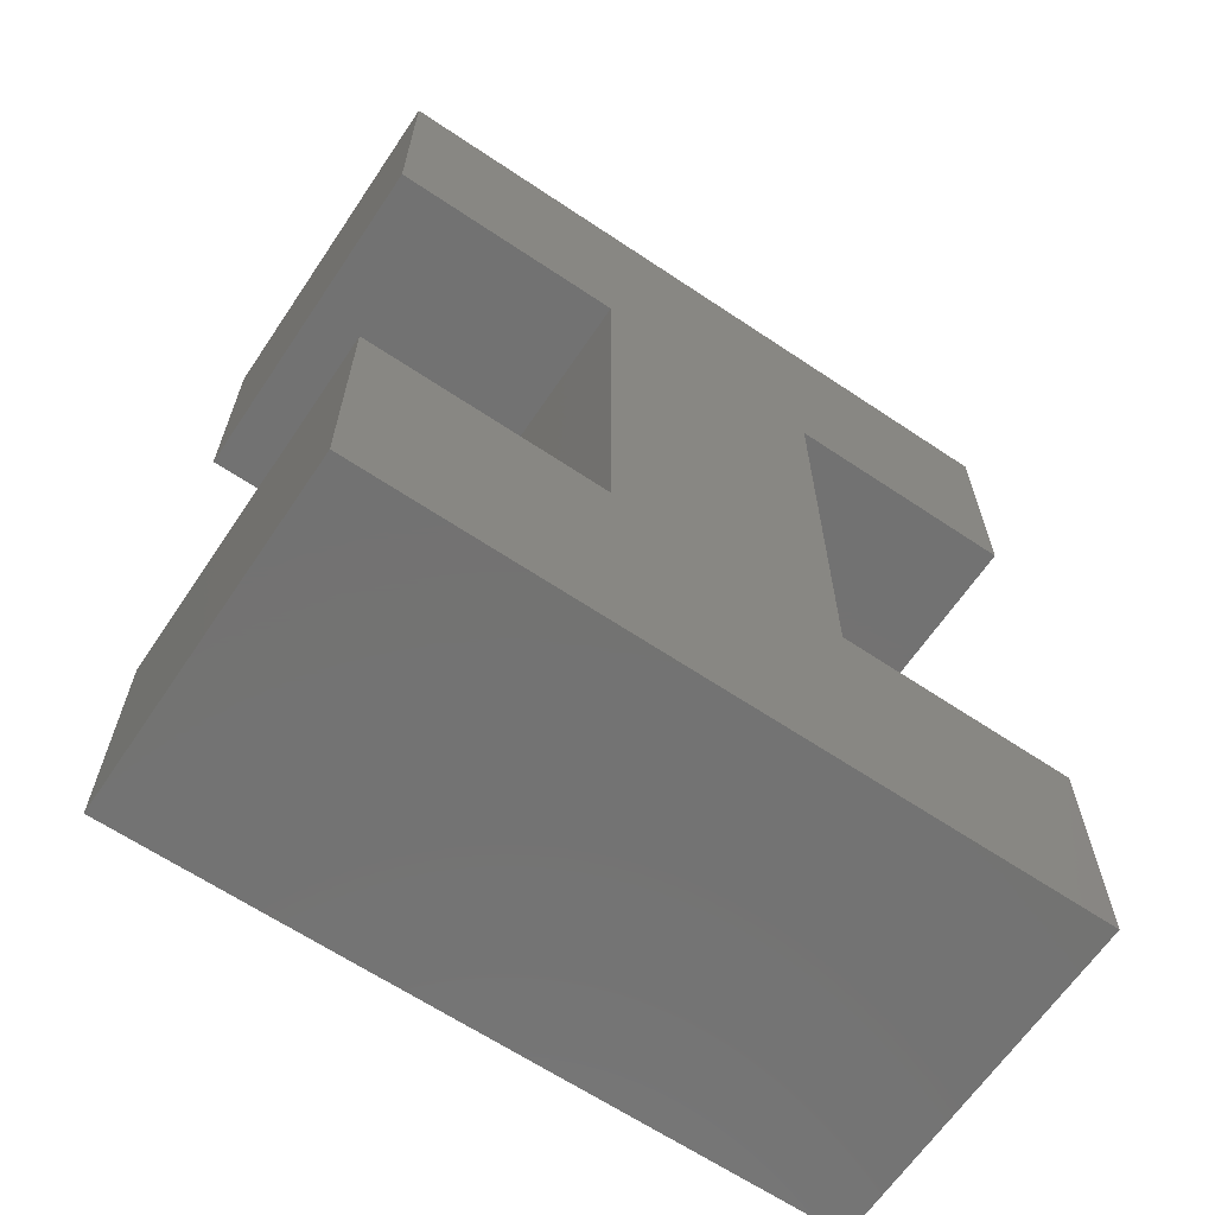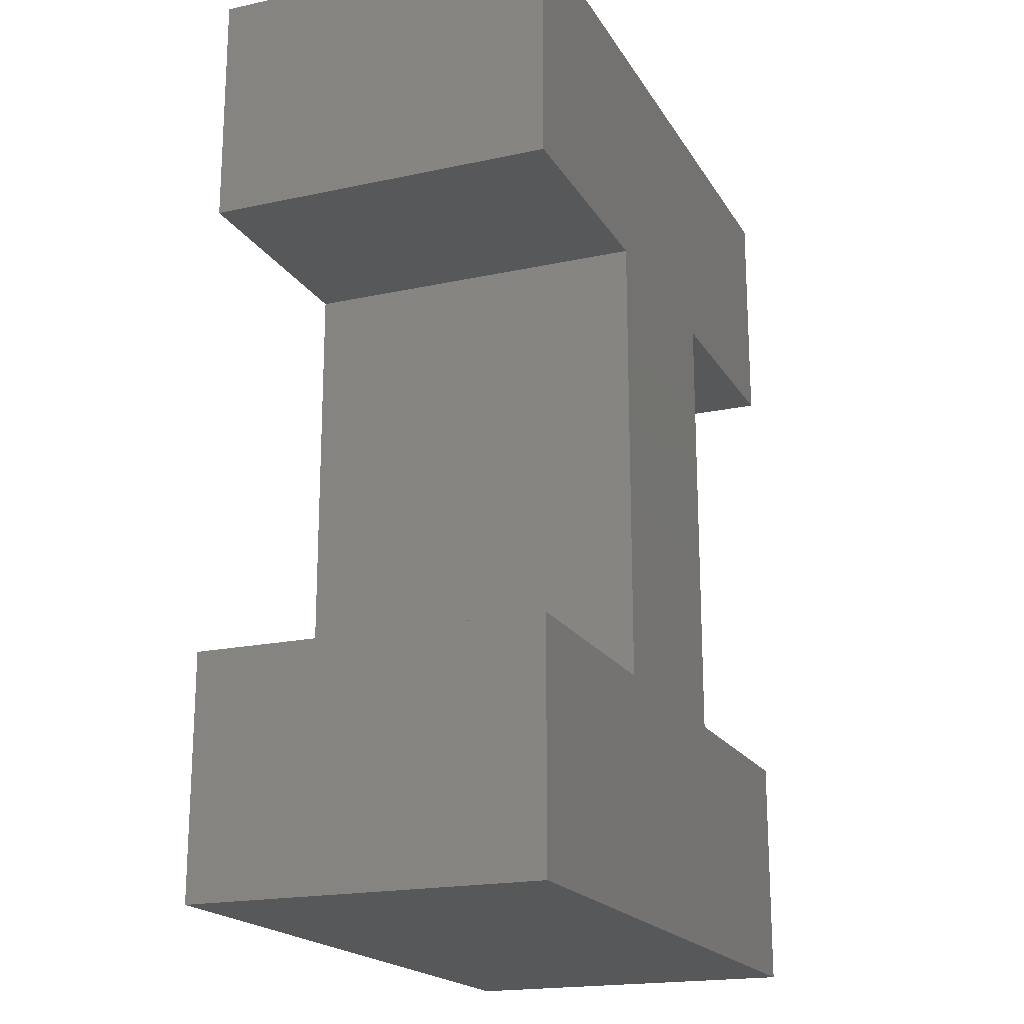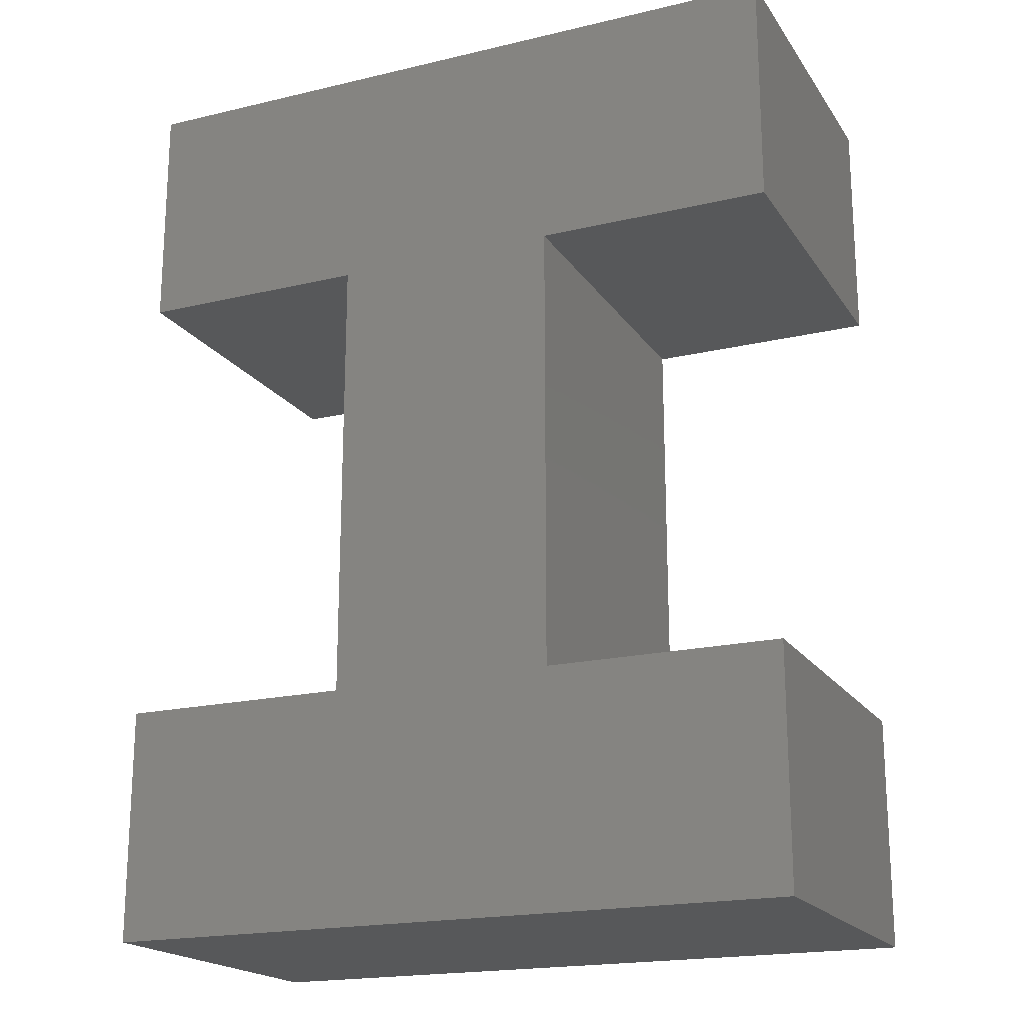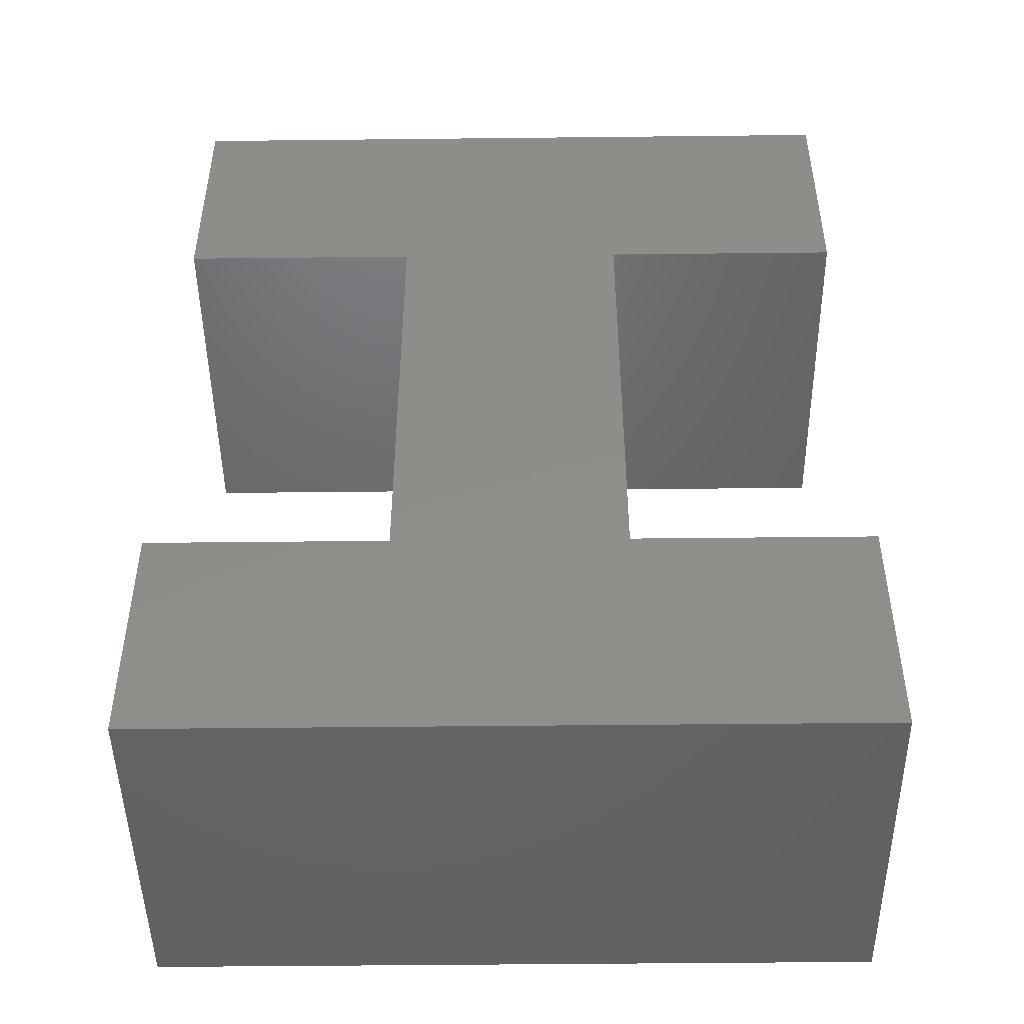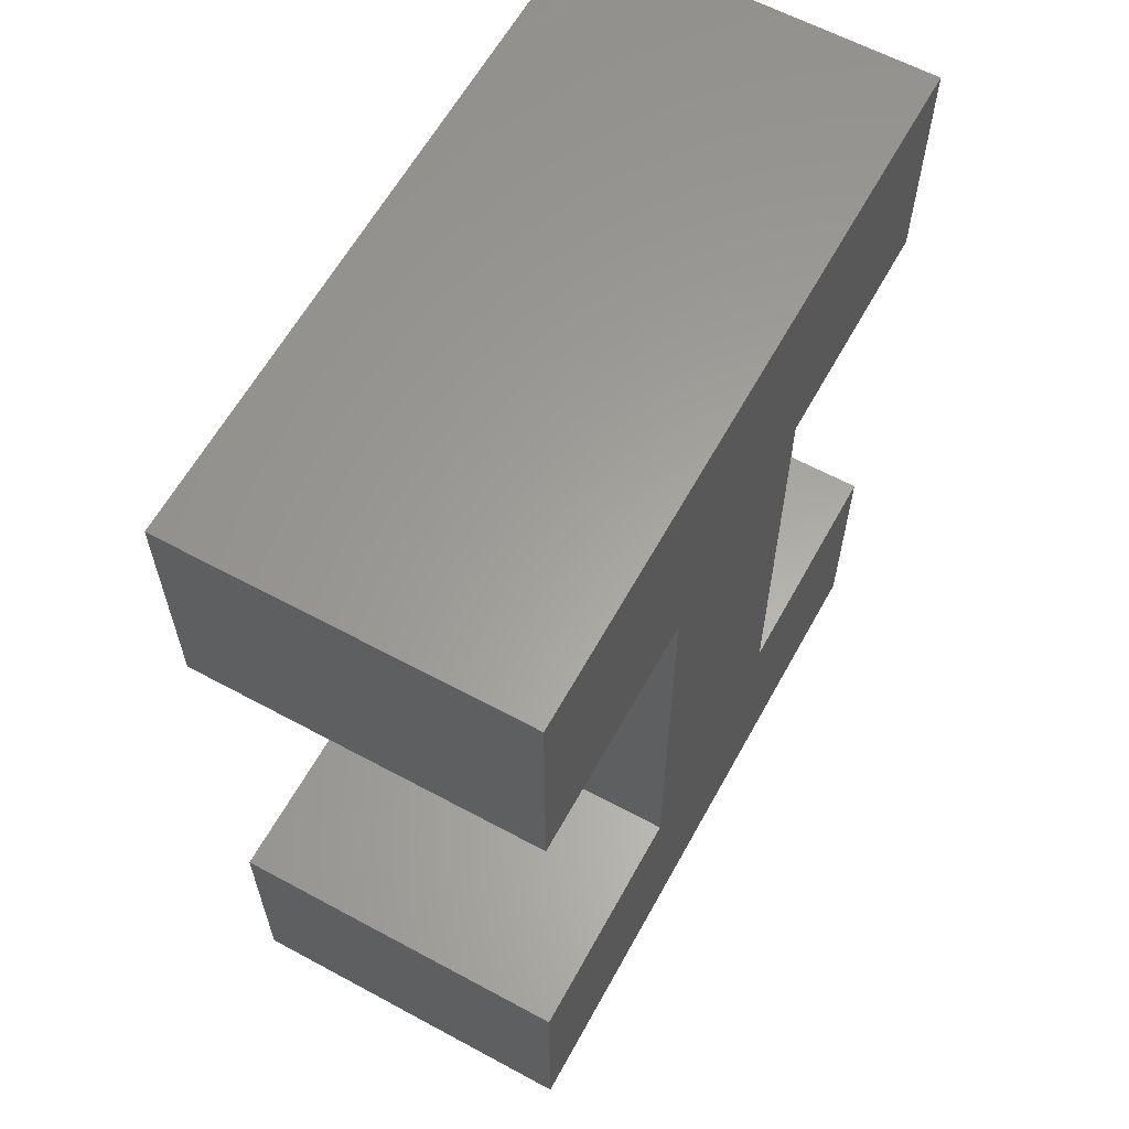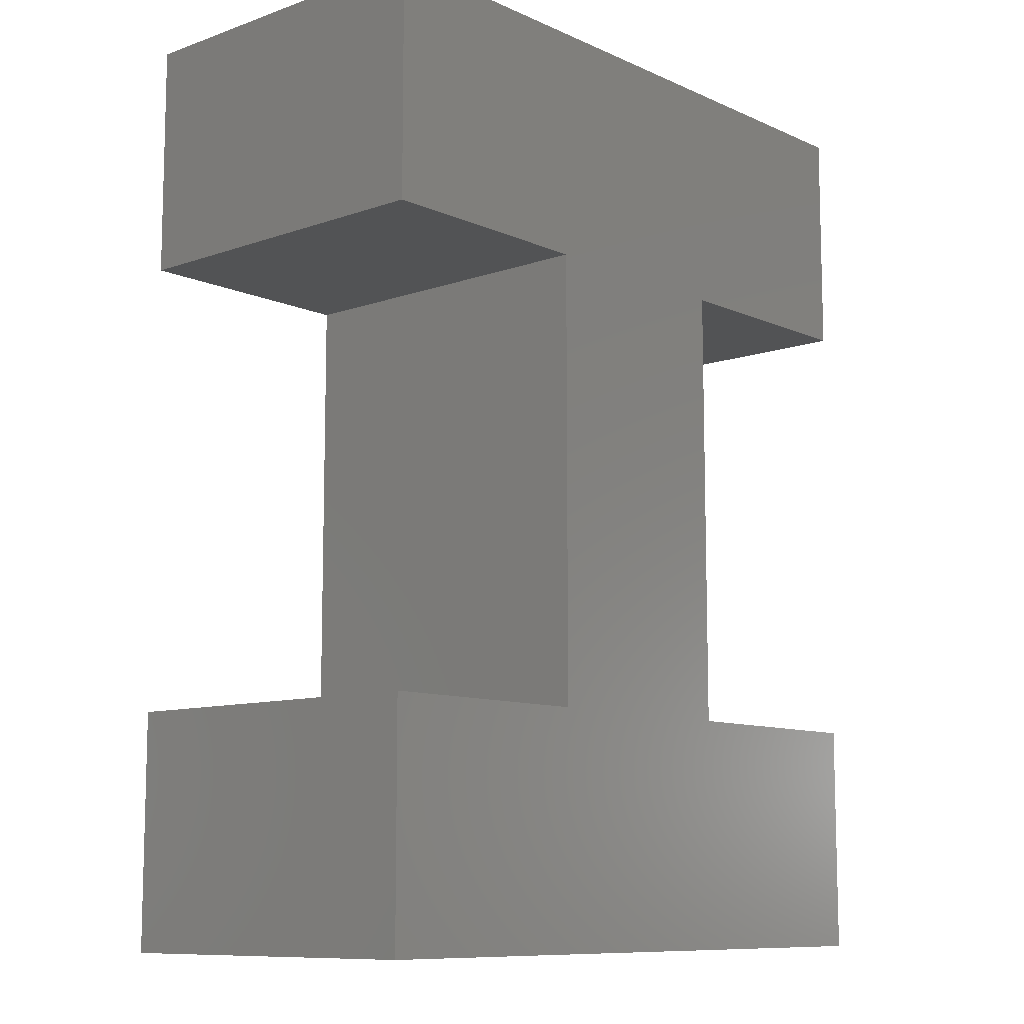
<metadata>
{"format":"stl","ext":"stl","renderer":"f3d","projection":"perspective","resolution":1024,"background":"white","views":[{"elev":-64.7,"azim":-34.0,"up":"+Z"},{"elev":-19.2,"azim":-67.8,"up":"+Z"},{"elev":-19.3,"azim":-156.0,"up":"+Z"},{"elev":-47.3,"azim":-179.3,"up":"+Z"},{"elev":61.6,"azim":118.8,"up":"+Z"},{"elev":-10.0,"azim":-48.3,"up":"+Z"}]}
</metadata>
<code>
# stl→obj: 24 verts, 44 faces
v 0.6719 0.7109 0.8522
v 0.6719 3.141e-16 0.8522
v 0.1929 0.7109 0.8522
v 0.1929 2.609e-16 0.8522
v -0.2711 0.7109 0.8522
v -0.2711 2.094e-16 0.8522
v -0.75 0.7109 0.8522
v -0.75 1.562e-16 0.8522
v 0.6719 0.7109 -0.07574
v 0.1929 0.7109 -0.07574
v 0.6719 2.11e-16 -0.07574
v 0.1929 1.579e-16 -0.07574
v -0.2711 0.7109 -0.07574
v -0.75 0.7109 -0.07574
v -0.2711 1.063e-16 -0.07574
v -0.75 5.317e-17 -0.07574
v 0.6719 0.7109 1.331
v -0.75 0.7109 1.331
v -0.75 0.7109 -0.5547
v 0.6719 0.7109 -0.5547
v 0.6719 3.672e-16 1.331
v -0.75 2.094e-16 1.331
v -0.75 0 -0.5547
v 0.6719 1.579e-16 -0.5547
f 1 2 3
f 3 2 4
f 5 6 7
f 7 6 8
f 9 10 11
f 11 10 12
f 13 14 15
f 15 14 16
f 17 1 3
f 17 3 5
f 17 5 7
f 17 7 18
f 19 14 13
f 19 13 10
f 19 10 9
f 19 9 20
f 13 5 10
f 10 5 3
f 12 10 4
f 4 10 3
f 6 5 15
f 15 5 13
f 21 22 8
f 21 8 6
f 21 6 4
f 21 4 2
f 23 24 11
f 23 11 12
f 23 12 15
f 23 15 16
f 15 12 6
f 6 12 4
f 22 18 8
f 8 18 7
f 2 1 21
f 21 1 17
f 18 22 17
f 17 22 21
f 16 14 23
f 23 14 19
f 24 20 11
f 11 20 9
f 19 20 23
f 23 20 24

</code>
